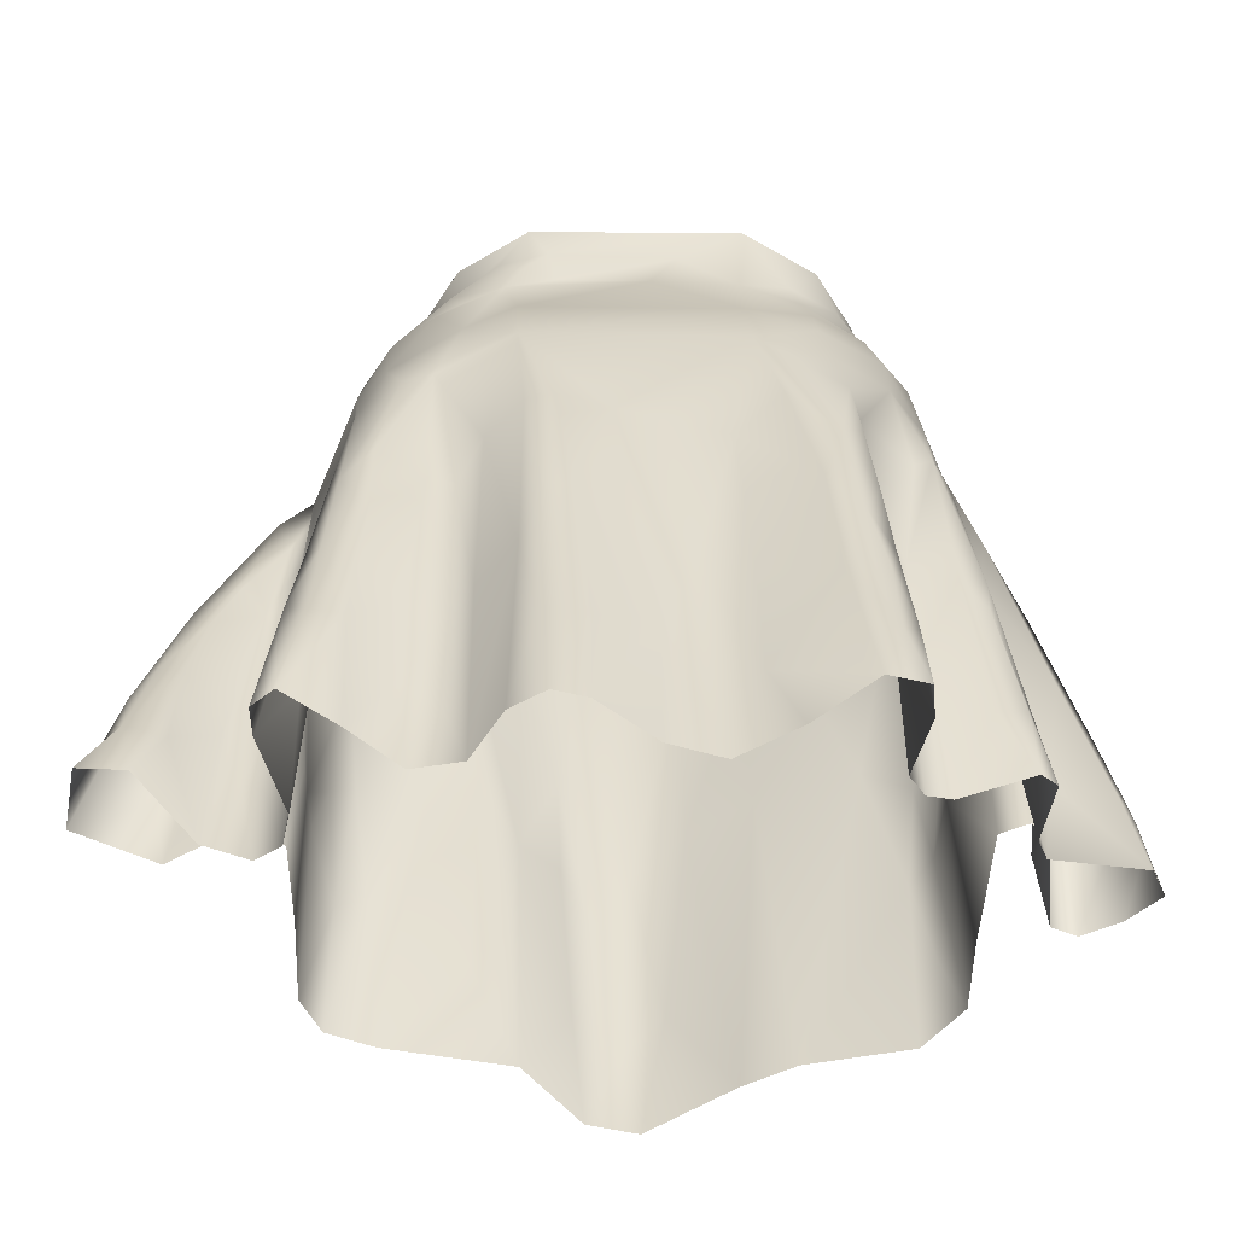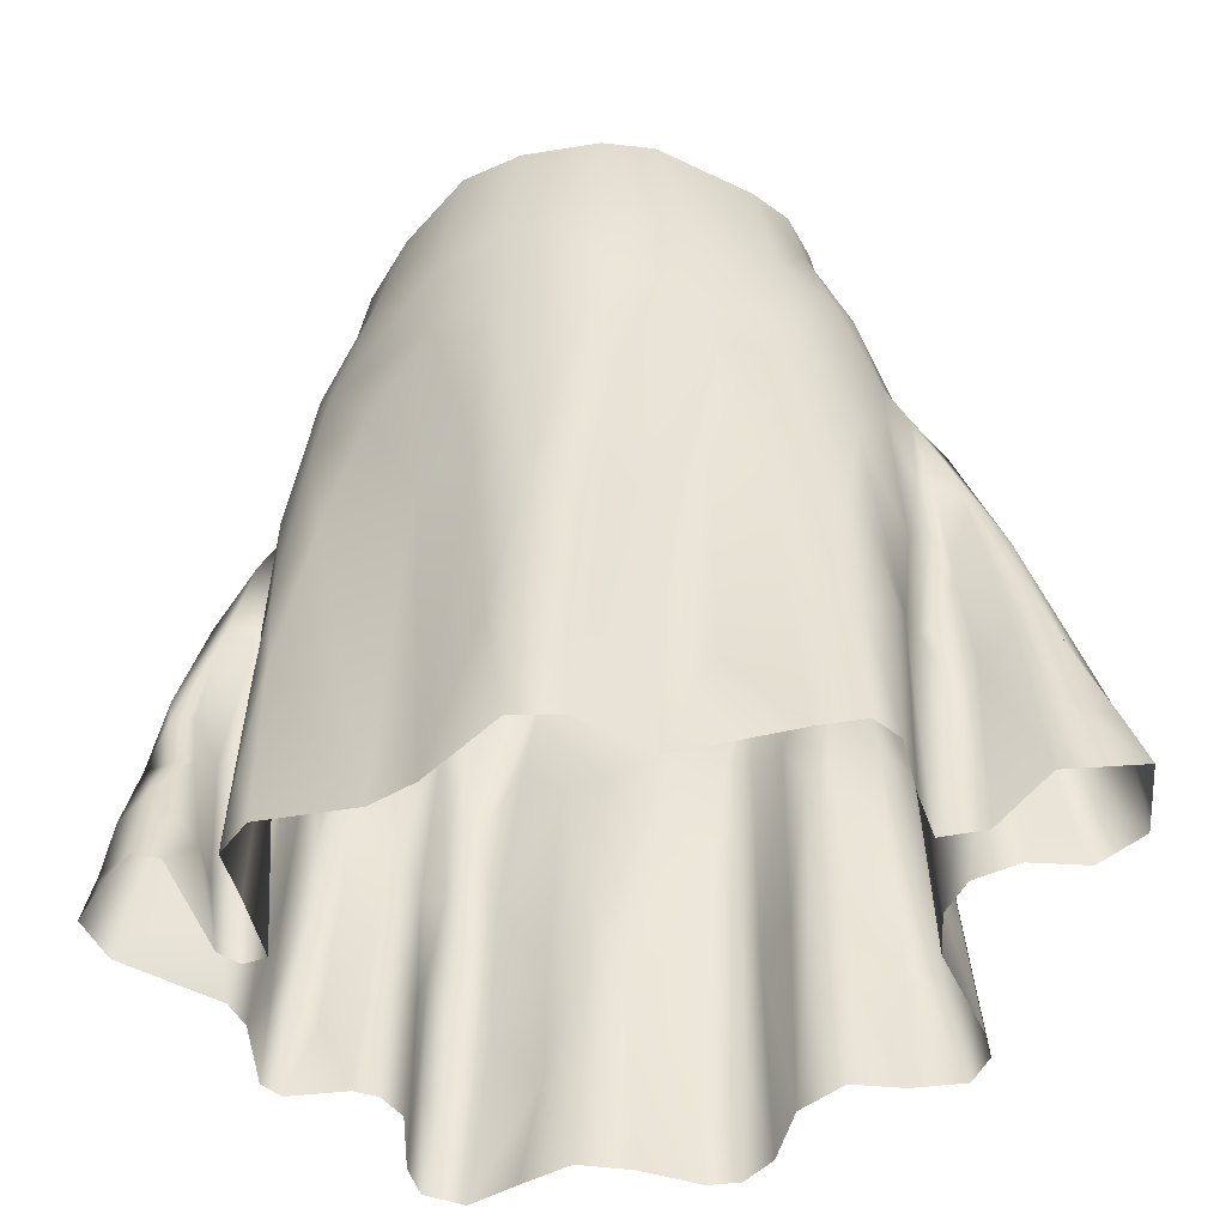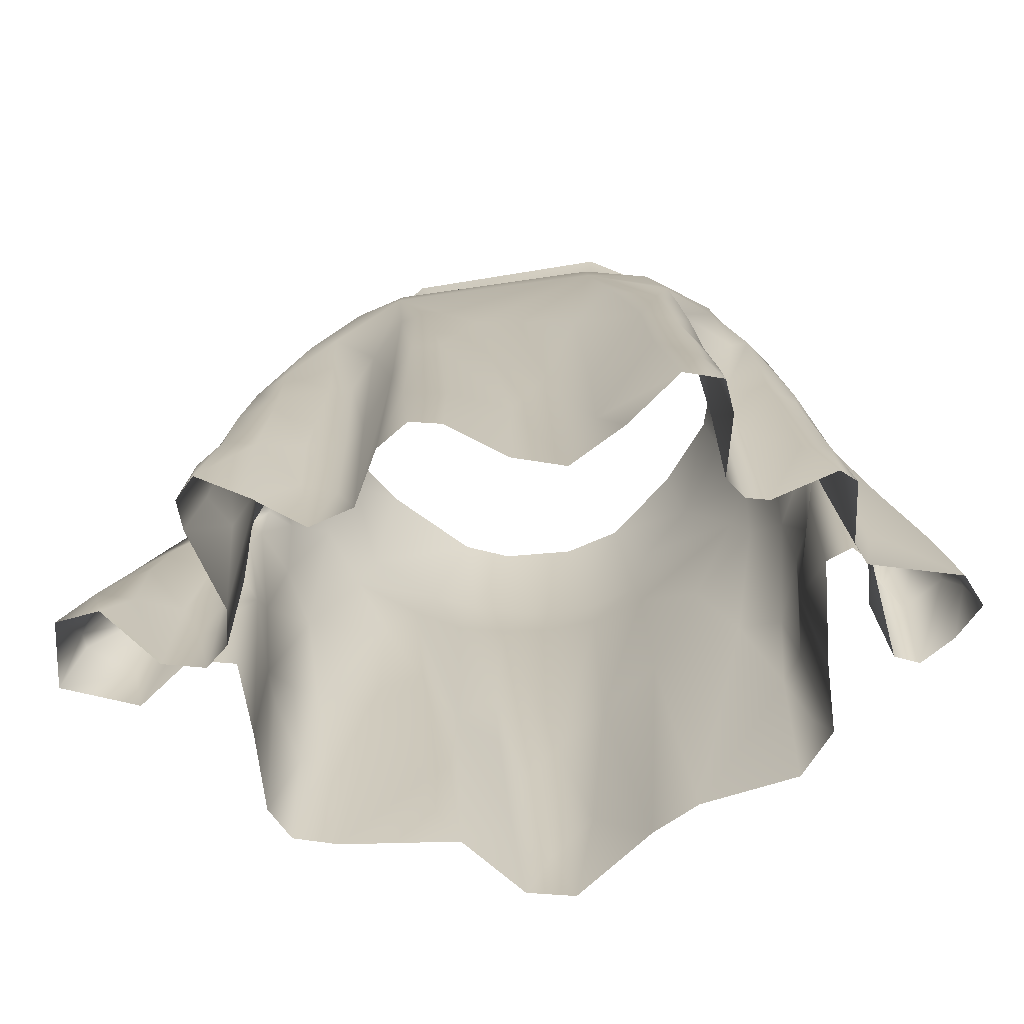
<metadata>
{"format":"obj","ext":"obj","renderer":"f3d","projection":"perspective","resolution":1024,"background":"white","views":[{"elev":-54.2,"azim":177.9,"up":"+Y"},{"elev":-46.0,"azim":11.7,"up":"+Y"},{"elev":-69.9,"azim":-172.7,"up":"+Y"}]}
</metadata>
<code>
o skirt_2_panels_CFUA2XPU93_sim
v 29.53 -54 -1.686
v 26.4 -55.03 -2.505
v 22.8 -56.94 0.73
v 19.87 -57.89 0.943
v 24.9 -44.38 -0.8854
v 26.41 -43.8 -0.5988
v 24.11 -38.46 0.03947
v 27.79 -45.76 -0.01644
v 11.69 -62.41 -8.994
v 14.8 -61.71 -10.94
v 18.74 -53.51 -8.556
v 22.63 -47.34 1.095
v 8.744 -62.97 -10.07
v 6.934 -63.42 -13.6
v 19.3 -60.15 -8.958
v 18.07 -60.77 -12.42
v 19.41 -60.36 -10.92
v 21.19 -51.34 1.341
v 22.86 -33.69 0.9713
v 25.36 -36.67 0.7788
v 21.53 -25.91 1.816
v 20.62 -28 2.019
v 15.19 -16.98 -5.617
v 18.94 -24.96 1.439
v 18.22 -20.32 -0.6659
v 18.85 -21.38 2.448
v 17.59 -15.88 2.253
v 14.98 -9.865 1.955
v 14.4 -6.425 3.577
v 14.17 -5.765 0.1947
v 11.63 -5.272 -4.403
v 7.13 -5.241 -7.484
v 5.838 -7.457 -7.156
v -2.319 -8.11 -7.443
v -14.44 -13.26 -4.095
v -6.531 -5.433 -8.008
v 2.896 -63.75 -14.69
v -0.5733 -63.91 -12.29
v -18.85 -22.61 1.914
v 10.18 -57.75 -9.285
v -7.403 -63.32 -13.18
v -10.89 -62.5 -15.64
v -13.81 -60.83 -7.006
v -19.61 -59.56 -7.533
v -20.65 -59.23 -6.575
v -20.89 -58.06 -0.7961
v -20.22 -58.49 -2.372
v -27.03 -55.85 1.618
v -28.14 -55 4.109
v -26.29 -54.71 6.21
v -27.43 -51.82 3.971
v -15.55 -11.09 1.856
v -9.45 -9.782 -6.543
v -11.52 -5.461 -5.184
v -14.02 -5.847 -1.54
v -14.9 -6.679 3.148
v -24.63 -39.06 4.094
v -25.96 -49.9 1.483
v -23.23 -32.14 2.811
v -26.55 -48.72 4.663
v -25.97 -43.58 3.349
v -27.01 -50.15 2.9
v -21.19 -26.21 1.995
v -20.96 -26.96 1.045
v -20.11 -31.96 0.1506
v -18.55 -22.81 -1.247
v -2.523 -47.12 -11.39
v -12.38 -42.42 -12.84
v 19.07 -38.87 0.4641
v 16.47 -29.19 -8.278
v 16.96 -47.35 -11.47
v 17.73 -52.11 -5.99
v 19.05 -28.68 -1.746
v -5.737 -57.24 -11.82
v -18.76 -41.98 -6.72
v -18.64 -34.74 -4.058
v 4.887 -63.6 -15.03
v 5.568 -44.18 -13.84
v -13.63 -61.78 -12.55
v 8.955 -7.859 -6.409
v -21.96 -50.56 0.1369
v 20.77 -40.13 1.736
v -16.7 -30.66 -7.306
v 15.21 -53.17 -11.49
v 17.11 -53.42 -11.95
v -15.31 -60.54 -6.564
v -13.55 -51.47 -7.475
v -15.27 -11.31 -0.4256
v 20.12 -46.29 1.328
v -16.65 -17.22 -3.709
v -17.68 -17.05 -0.9584
v -12.81 -61.2 -8.517
v -19.58 -47.45 -2.053
v -13.36 -62.01 -14.77
v 19.78 -29.96 1.641
v 17.79 -59.16 -3.242
v 18.59 -50.86 -10.08
v 17.16 -15.94 -1.796
v -17.23 -23.08 -4.207
v 14.68 -10.14 -1.441
v 12.28 -10.08 -4.067
v 18.74 -34.48 -3.135
v -18.88 -31.67 -3.129
v 7.289 -9.386 -7.193
v 5.192 -10.56 -7.059
v 24.99 -50.68 -1.339
v -23.8 -40.41 1.362
v 19.91 -52.06 1.005
v 15.75 -12.36 -0.6502
v -10.15 -11.63 -6.452
v 21.44 -35.07 1.888
v -13.31 -56.09 -13.64
v -20.28 -53.7 -5.853
v -19.7 -53.88 -7.035
v 18.25 -58.51 -0.6263
v 18.44 -56.67 -11.7
v -3.84 -63.77 -11.28
v 27.34 -50.73 -2.055
v 14.23 -9.459 -0.985
v -12.18 -57.93 -15.11
v 10.2 -49.76 -9.539
v -6.227 -10.7 -7.168
v -11.98 -35.49 -12.19
v -14.73 -23.86 -7.746
v 12.51 -55.85 -9.388
v -5.587 -49.04 -11.74
v 17.02 -38.08 -5.874
v 17.36 -36.32 -8.339
v 7.502 -21.15 -11.13
v 13.93 -28.46 -10.17
v -20.17 -45.08 -0.7556
v -12.7 -44.87 -8.842
v 16.79 -29.52 -6.372
v 11.9 -38.13 -9.936
v -11.24 -45.91 -14.12
v -9.706 -52.14 -14.61
v -12.72 -52.56 -9.452
v -12.93 -47.4 -12.3
v 6.709 -49.25 -13.45
v -17.87 -54.6 -7.633
v -12.7 -9.092 -4.412
v -10.24 -18.19 -9.421
v -10.93 -25.56 -10.92
v 11.86 -11.3 -5.862
v 11.21 -12.2 -5.969
v 12.47 -17.43 -8.076
v -6.193 -25.53 -12.2
v -6.053 -20.86 -11.29
v 18.38 -47.75 -0.4562
v 16.64 -39.35 -10.47
v 14.92 -36.81 -10.81
v 19.83 -34.74 1.479
v 17.16 -33.95 -5.378
v -17.59 -32.35 -6.545
v -12.98 -37.11 -8.68
v 2.924 -56.41 -14.25
v 17.16 -19.82 -3.488
v -13.84 -15.96 -6.367
v -18.56 -45.05 -7.184
v -14.68 -49.14 -7.089
v 15.13 -22.62 -7.252
v 10.59 -23.19 -10.71
v 8.955 -48.89 -10.36
v 12.72 -49.74 -9.727
v 18.12 -44.69 -8.932
v -19.23 -39.19 -1.85
v 12.1 -27.82 -10.32
v 14.77 -43.12 -11.11
v 5.173 -34.09 -13.16
v -17.11 -43.56 -7.583
v -14.32 -41.5 -7.543
v -12.24 -31.1 -10.11
v -10.37 -22.12 -10.67
v 1.845 -33.47 -11.97
v -9.289 -42.75 -13.75
v -14.72 -19.87 -7.114
v -15.51 -31.7 -7.591
v 17.1 -43.49 -5.254
v -0.6032 -11.57 -7.717
v 8.456 -10.81 -6.54
v 7.335 -26.06 -12.21
v -12.12 -51.64 -14.37
v 5.485 -56.41 -14.58
v -0.6109 -53.43 -11.83
v -10.65 -37.21 -13.3
v -11.56 -30.34 -11.85
v -19.75 -47.01 -4.927
v -7.72 -32.43 -12.71
v -4.927 -35.59 -11.72
v 3.753 -43.79 -13.62
v 8.937 -35.4 -10.93
v 6.781 -34.6 -12.95
v 10.34 -38.76 -9.967
v -24.08 -54.16 7.891
v -22.47 -54.22 7.21
v -21.5 -55.22 0.3076
v -20.36 -55.31 -0.8826
v -23.96 -48.29 6.552
v -23.15 -45.64 5.699
v -24.11 -41.71 5.123
v -18.65 -55.59 -0.3092
v -18.02 -57.39 10.38
v -21.35 -48.83 -0.00775
v -21.91 -50.96 1.339
v -15.66 -57.87 12.94
v -17.29 -44.84 10.52
v -15.95 -45.65 12
v -18.1 -56.84 6.092
v -22.43 -34.4 3.424
v -19.79 -28.03 1.238
v -17.65 -16.66 3.217
v -13.98 -6.734 6.289
v -11.53 -12.92 11.26
v -10.55 -7.033 10.47
v -1.877 -7.216 15.63
v 2.301 -58.86 18.37
v 5.915 -58.64 14.37
v 13.64 -57.8 14.03
v 16.6 -57.29 13.48
v 17.89 -57.01 11.41
v 18 -56.33 6.468
v 18.4 -55.47 1.922
v 18.4 -44.2 7.477
v 21.36 -55.02 1.483
v 25.14 -54.23 4.529
v 18.22 -46.89 3.53
v 30.26 -53.4 3.005
v 29.17 -48.92 1.269
v 6.393 -6.987 14.25
v 5.755 -15.85 16.14
v 16.93 -15.66 5.091
v 11.69 -6.659 9.396
v 14.31 -10.43 6.754
v 13.5 -6.456 6.917
v 21.51 -27.52 2.641
v 24.93 -39.11 3.287
v 19.59 -23.55 3.367
v 24.52 -34.24 2.111
v -9.203 -58.65 13.68
v -0.8351 -58.89 18.99
v -5.847 -7.172 14.48
v -8.135 -13.46 14.26
v -3.439 -20.99 16.3
v -20.01 -31.01 1.449
v -20.86 -39.93 0.3456
v -19.17 -40.62 1.33
v -14.76 -20.61 9.776
v 21.73 -42.75 1.958
v 18.12 -45.16 9.272
v 2.039 -43.28 18.05
v -6.056 -58.87 15.18
v -19.18 -35.61 5.234
v -2.862 -17.22 16.85
v 1.225 -16.15 17.12
v 3.177 -7.109 15.46
v 18.92 -36.51 5.877
v -22.29 -45.16 5.083
v -22.39 -41.82 1.328
v -7.208 -21.9 14.67
v 18.25 -22.31 5.123
v 8.729 -16.34 14.58
v 0.5405 -53.41 18.86
v 24.05 -42.76 3.522
v -16.22 -17.98 7.501
v -14.79 -11.81 6.522
v 26.36 -43 3.153
v -18.25 -22.12 4.622
v -17.11 -52.98 11.53
v 20.55 -29.72 2.33
v 22.27 -31.27 2.647
v -21.23 -32.28 1.06
v 18.39 -27.3 6.844
v 19.56 -28.88 2.992
v 3.085 -51.2 17.65
v -22.86 -41.1 4.513
v -21.8 -36.34 1.018
v 29.02 -49.1 2.205
v 26.1 -49.32 4.291
v -21.48 -51.29 4.667
v 9.897 -22.52 13.22
v -11.3 -26.82 12.69
v 16.17 -17.35 7.762
v 13.07 -16.3 11.1
v 11.99 -26.54 12.73
v 13.92 -21.65 10.72
v 17.44 -40.73 10.29
v 21.02 -35.97 1.969
v 20.74 -45.45 1.612
v 19.93 -32.77 2.354
v -20.07 -47.39 -0.1479
v -18.27 -36.27 7.114
v 3.553 -20.29 16.54
v 0.3314 -20.39 16.83
v 6.447 -40.07 14.45
v 14.88 -46.78 13.15
v 12.17 -39.03 13.41
v -15.82 -24.84 9.149
v 18.68 -41.53 3.283
v 3.94 -39.3 16.97
v 6.827 -48.17 14.11
v 8.912 -51.54 13.66
v -2.258 -50.46 18.06
v -0.1694 -38.81 18.04
v 19.78 -48.23 1.587
v -6.839 -17.17 15.49
v 4.233 -31.45 16.83
v 6.879 -21.8 15.18
v 16.08 -38.74 11.63
v 16.93 -31.12 9.639
v -13.84 -35.35 12.13
v -17.99 -28.64 7.279
v -20.02 -35.72 0.8774
v -7.549 -35.62 14.21
v -16.66 -38.29 10.76
v -17.62 -44.6 6.386
v 16.66 -48.32 12.37
v 19.58 -40.07 2.118
v 8.949 -35.16 13.51
v -3.613 -35.99 16.86
f 3 106 2
f 8 6 20
f 17 11 15
f 28 27 109
f 119 31 30
f 184 156 37
f 86 44 140
f 46 48 81
f 48 49 62
f 51 50 194
f 53 141 54
f 211 91 39
f 54 36 53
f 54 141 55
f 56 55 52
f 59 107 61
f 64 65 107
f 66 63 39
f 25 27 26
f 23 98 157
f 48 58 81
f 116 17 16
f 72 96 15
f 22 26 21
f 60 51 194
f 17 97 11
f 33 105 34
f 88 141 35
f 66 64 63
f 28 119 30
f 25 26 24
f 40 9 13
f 32 33 36
f 21 19 22
f 16 10 84
f 111 19 7
f 61 62 60
f 118 2 106
f 62 51 60
f 64 59 63
f 118 106 5
f 4 115 108
f 3 4 18
f 129 180 162
f 80 32 101
f 88 55 141
f 37 156 77
f 120 42 94
f 200 57 61
f 45 47 113
f 45 114 44
f 21 20 19
f 95 22 111
f 95 152 73
f 25 24 73
f 27 25 98
f 153 70 133
f 95 73 24
f 41 42 74
f 42 120 136
f 135 136 182
f 39 91 66
f 20 6 7
f 36 33 34
f 122 36 34
f 114 140 44
f 10 9 125
f 119 28 109
f 49 51 62
f 8 118 6
f 77 183 14
f 19 20 7
f 107 59 64
f 83 154 76
f 163 121 13
f 10 125 84
f 9 40 125
f 176 90 158
f 43 86 87
f 86 160 87
f 40 13 121
f 14 139 13
f 13 139 163
f 16 84 85
f 79 137 138
f 138 112 79
f 59 61 57
f 46 93 47
f 162 146 161
f 133 157 73
f 171 132 160
f 135 185 175
f 67 126 189
f 143 173 147
f 176 142 173
f 123 68 172
f 128 127 178
f 106 12 5
f 103 65 99
f 144 145 180
f 101 144 80
f 146 180 145
f 162 181 129
f 7 12 111
f 5 12 7
f 82 111 12
f 116 97 17
f 72 15 11
f 166 103 76
f 121 134 164
f 166 187 93
f 34 105 179
f 85 71 97
f 165 71 150
f 124 143 186
f 186 143 147
f 185 186 147
f 32 31 101
f 30 29 28
f 130 167 162
f 66 91 90
f 166 76 187
f 104 105 33
f 75 154 83
f 75 76 154
f 183 139 14
f 67 174 184
f 163 139 191
f 192 139 78
f 193 167 134
f 93 187 47
f 113 47 187
f 131 93 46
f 184 174 190
f 114 113 159
f 145 23 146
f 170 140 114
f 136 126 74
f 120 94 112
f 142 176 158
f 110 158 35
f 83 99 124
f 76 103 99
f 99 83 76
f 167 181 162
f 181 167 191
f 179 105 180
f 179 129 148
f 181 148 129
f 67 189 174
f 185 188 175
f 83 124 177
f 192 169 181
f 191 192 181
f 68 185 135
f 132 172 68
f 177 155 171
f 90 176 99
f 69 82 89
f 82 69 152
f 111 82 152
f 149 115 178
f 125 40 121
f 164 84 125
f 66 90 99
f 130 150 151
f 102 153 133
f 151 134 167
f 128 153 127
f 151 150 168
f 168 134 151
f 71 165 97
f 134 168 164
f 121 164 125
f 142 148 173
f 102 149 178
f 184 37 38
f 51 49 50
f 136 74 42
f 136 120 182
f 74 67 117
f 41 74 117
f 65 66 99
f 193 121 163
f 193 163 191
f 131 166 93
f 149 102 69
f 69 89 149
f 190 169 78
f 97 116 85
f 175 126 136
f 175 136 135
f 135 182 138
f 138 182 112
f 135 138 68
f 92 43 87
f 141 53 110
f 180 129 179
f 88 91 52
f 170 83 171
f 107 65 81
f 144 98 23
f 23 161 146
f 105 104 180
f 36 122 53
f 169 190 174
f 128 70 153
f 148 142 122
f 148 147 173
f 137 132 138
f 160 132 87
f 160 170 171
f 187 75 113
f 187 76 75
f 170 160 140
f 132 137 87
f 101 109 98
f 101 100 109
f 3 18 12
f 106 3 12
f 92 137 79
f 25 73 157
f 89 82 12
f 67 74 126
f 147 148 181
f 147 188 185
f 108 115 149
f 128 178 165
f 128 165 150
f 71 84 168
f 191 139 192
f 6 118 5
f 157 98 25
f 189 188 147
f 80 33 32
f 116 16 85
f 66 65 64
f 72 11 165
f 165 11 97
f 130 70 150
f 22 19 111
f 61 60 198
f 88 52 55
f 33 80 104
f 152 102 73
f 31 119 100
f 118 1 2
f 107 58 62
f 107 81 58
f 61 107 62
f 100 101 31
f 108 18 4
f 22 24 26
f 95 24 22
f 92 87 137
f 23 157 161
f 90 91 88
f 35 90 88
f 45 113 114
f 103 166 65
f 157 133 70
f 110 53 122
f 104 80 144
f 23 145 144
f 162 180 146
f 109 100 119
f 6 5 7
f 122 34 179
f 94 79 112
f 177 171 83
f 155 177 172
f 124 172 177
f 124 176 143
f 124 186 172
f 18 89 12
f 184 38 117
f 183 77 156
f 183 78 139
f 156 190 183
f 184 190 156
f 134 121 193
f 81 131 46
f 142 158 110
f 141 110 35
f 148 122 179
f 143 176 173
f 176 124 99
f 174 181 169
f 189 147 174
f 181 174 147
f 189 175 188
f 126 175 189
f 123 185 68
f 90 35 158
f 68 138 132
f 132 155 172
f 159 75 170
f 186 123 172
f 186 185 123
f 152 69 102
f 95 111 152
f 178 115 96
f 178 96 72
f 89 108 149
f 18 108 89
f 191 167 193
f 130 151 167
f 70 128 150
f 102 127 153
f 78 169 192
f 85 84 71
f 112 182 120
f 161 130 162
f 130 161 70
f 127 102 178
f 102 133 73
f 48 62 58
f 160 86 140
f 170 114 159
f 211 52 91
f 83 170 75
f 131 65 166
f 81 65 131
f 98 109 27
f 144 180 104
f 98 144 101
f 184 117 67
f 150 71 168
f 84 164 168
f 178 72 165
f 159 113 75
f 183 190 78
f 142 110 122
f 155 132 171
f 157 70 161
f 204 279 196
f 61 199 200
f 208 315 201
f 211 265 52
f 52 265 56
f 212 213 214
f 218 301 217
f 222 224 304
f 8 228 118
f 225 227 278
f 228 1 118
f 28 231 27
f 21 238 20
f 266 228 238
f 27 260 26
f 21 26 237
f 260 282 272
f 223 249 220
f 295 218 219
f 60 194 198
f 279 195 196
f 251 240 302
f 214 213 241
f 238 8 20
f 266 238 236
f 61 198 199
f 257 275 200
f 63 59 209
f 196 203 204
f 254 255 215
f 238 270 236
f 202 205 268
f 202 315 208
f 57 209 59
f 262 240 216
f 265 212 56
f 277 228 266
f 219 220 316
f 271 63 209
f 237 273 269
f 269 270 235
f 233 28 29
f 313 319 259
f 200 209 57
f 265 211 264
f 223 220 221
f 203 245 258
f 316 249 286
f 238 235 270
f 39 63 210
f 235 21 237
f 247 305 242
f 267 244 311
f 227 1 228
f 278 277 266
f 317 248 287
f 200 199 257
f 26 260 237
f 300 294 217
f 207 206 268
f 263 270 287
f 298 226 304
f 305 253 241
f 283 232 229
f 283 282 233
f 284 309 285
f 223 221 226
f 230 292 307
f 281 259 247
f 221 222 226
f 312 252 244
f 206 314 291
f 204 203 258
f 210 63 271
f 258 257 204
f 291 311 252
f 238 228 8
f 267 211 39
f 287 270 269
f 276 271 209
f 305 241 242
f 261 307 280
f 196 197 203
f 203 197 290
f 239 207 205
f 306 307 292
f 256 272 309
f 263 225 278
f 232 233 234
f 296 318 301
f 312 246 252
f 264 311 297
f 264 297 247
f 314 206 207
f 246 315 252
f 268 205 207
f 239 251 313
f 302 240 262
f 207 239 310
f 319 251 302
f 295 308 296
f 296 218 295
f 318 300 301
f 284 318 296
f 306 292 303
f 233 231 28
f 242 241 213
f 315 206 291
f 290 246 245
f 207 310 314
f 218 296 301
f 284 280 318
f 303 302 262
f 316 220 249
f 291 314 311
f 262 216 274
f 274 250 262
f 216 217 274
f 266 236 263
f 266 263 278
f 225 263 248
f 294 299 274
f 274 299 250
f 295 316 308
f 250 303 262
f 313 259 281
f 313 281 310
f 259 305 247
f 215 253 254
f 241 253 215
f 285 280 284
f 282 285 309
f 292 230 254
f 253 305 243
f 198 279 257
f 227 277 278
f 223 256 309
f 223 309 286
f 286 249 223
f 304 288 298
f 298 289 256
f 226 298 223
f 242 213 247
f 265 264 213
f 290 245 203
f 246 290 201
f 201 290 197
f 313 251 319
f 260 273 237
f 309 308 286
f 257 258 275
f 195 198 194
f 261 285 283
f 303 243 319
f 293 243 303
f 293 303 292
f 289 317 287
f 231 260 27
f 212 265 213
f 39 210 267
f 297 310 281
f 303 250 306
f 310 297 314
f 311 314 297
f 294 318 280
f 232 283 233
f 230 255 254
f 235 238 21
f 261 230 307
f 202 206 315
f 275 276 209
f 271 312 244
f 210 271 244
f 293 253 243
f 253 293 254
f 233 282 231
f 213 264 247
f 227 228 277
f 209 200 275
f 29 234 233
f 289 287 269
f 317 289 298
f 198 195 279
f 264 267 311
f 199 198 257
f 219 316 295
f 236 270 263
f 263 287 248
f 224 248 288
f 304 224 288
f 224 225 248
f 231 282 260
f 226 222 304
f 204 257 279
f 267 210 244
f 311 244 252
f 312 271 276
f 317 288 248
f 298 288 317
f 229 230 261
f 283 229 261
f 256 289 273
f 256 273 272
f 273 289 269
f 229 255 230
f 312 276 245
f 206 202 268
f 315 246 201
f 239 313 310
f 316 286 308
f 294 300 318
f 250 299 306
f 306 294 307
f 312 245 246
f 276 258 245
f 275 258 276
f 301 300 217
f 319 302 303
f 274 217 294
f 237 269 235
f 280 307 294
f 297 281 247
f 259 319 243
f 305 259 243
f 280 285 261
f 292 254 293
f 309 272 282
f 284 308 309
f 296 308 284
f 282 283 285
f 298 256 223
f 306 299 294
f 211 267 264
f 291 252 315
f 273 260 272

</code>
